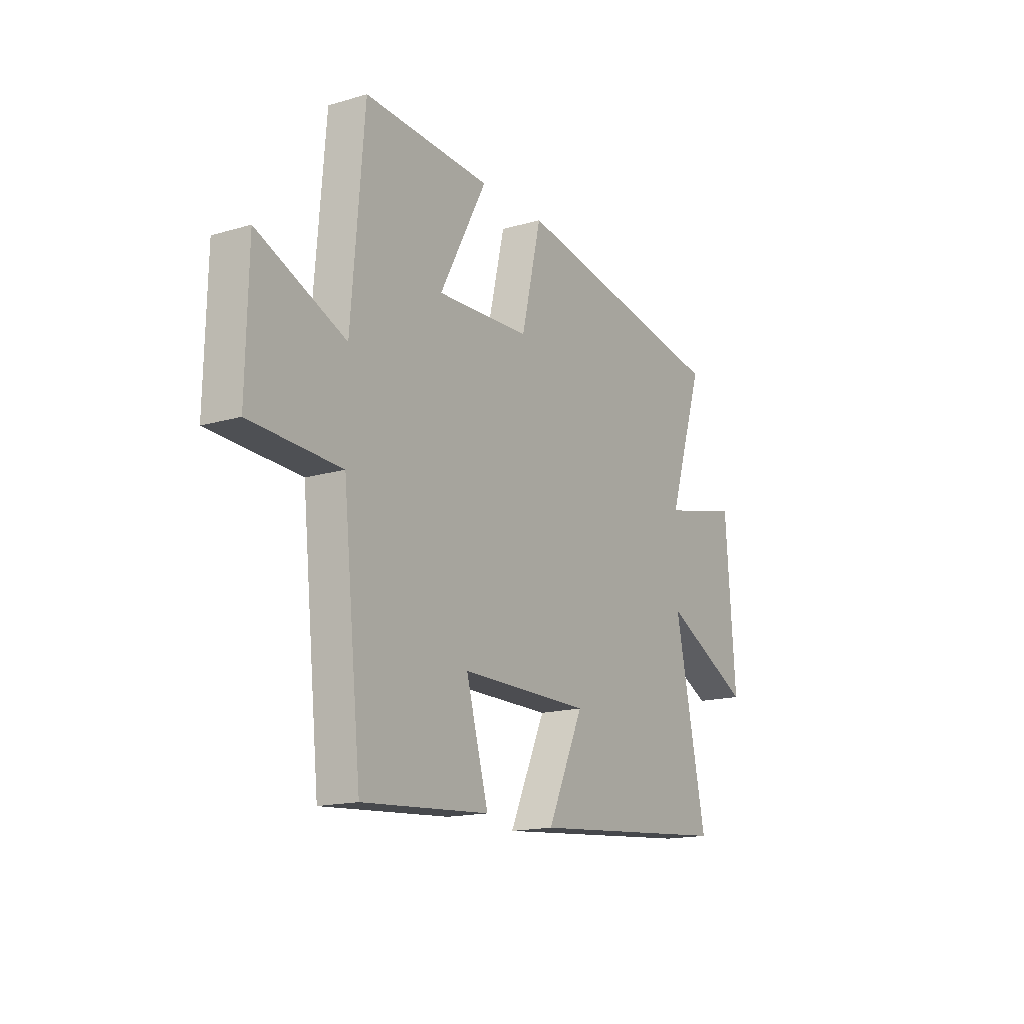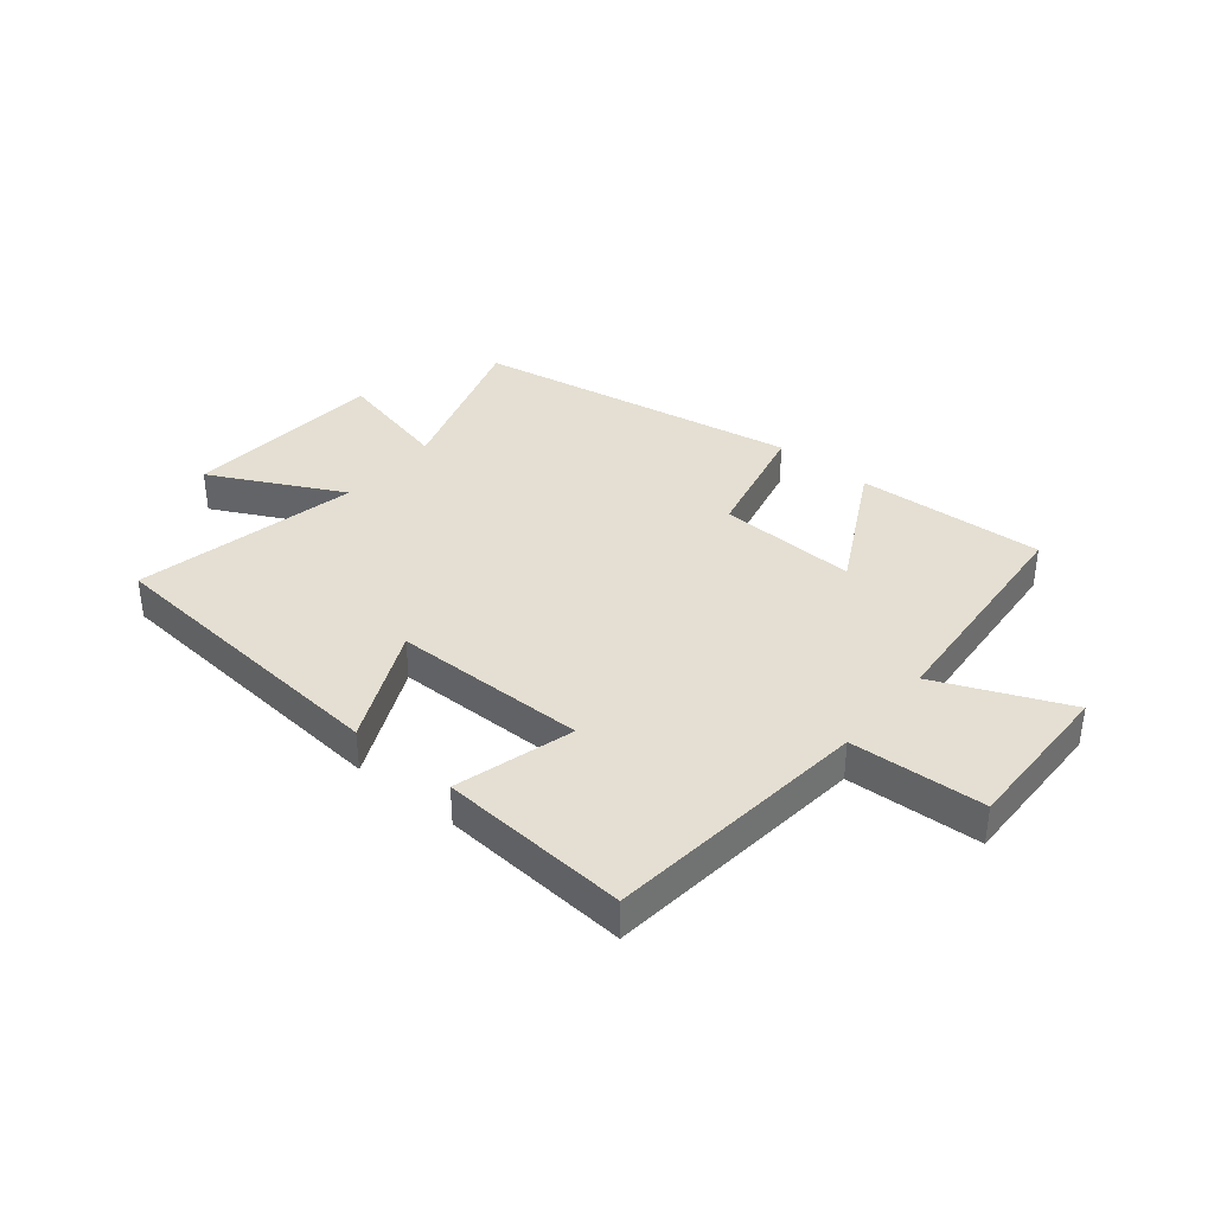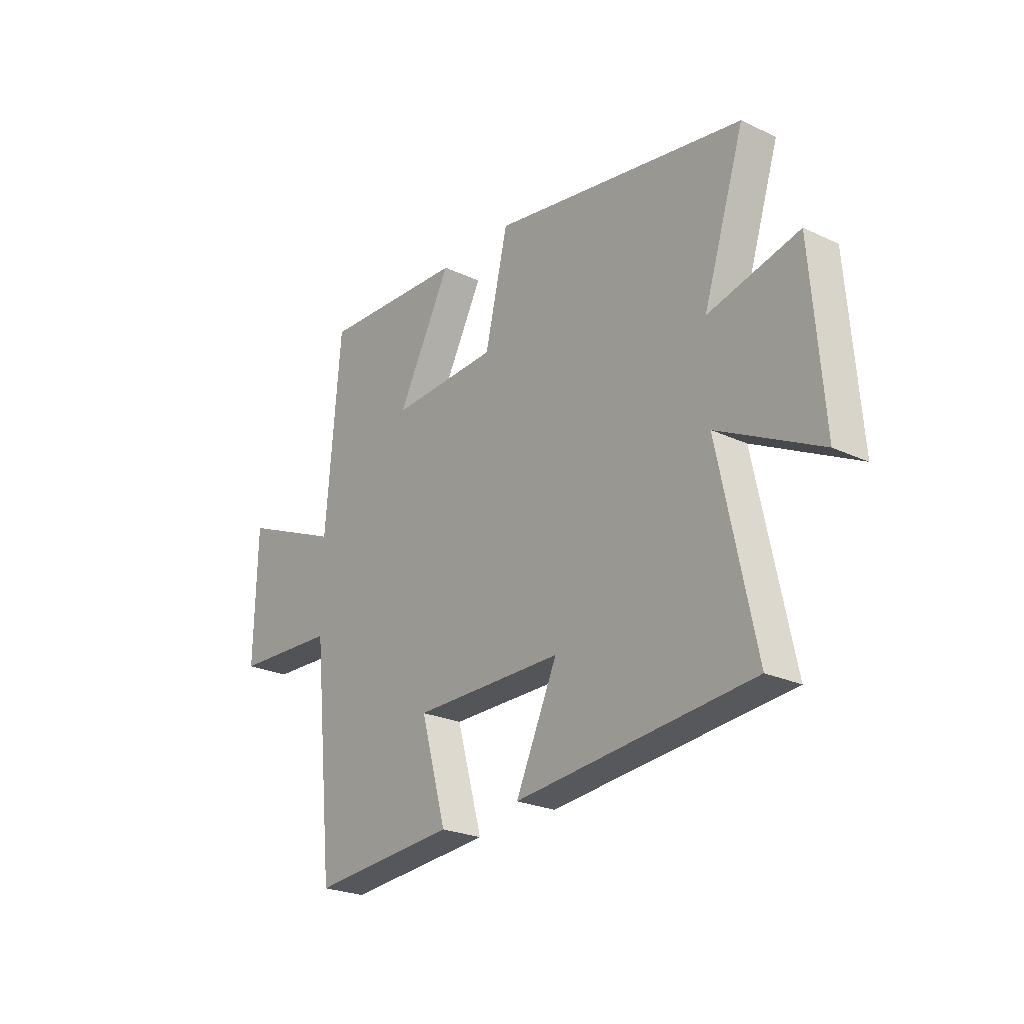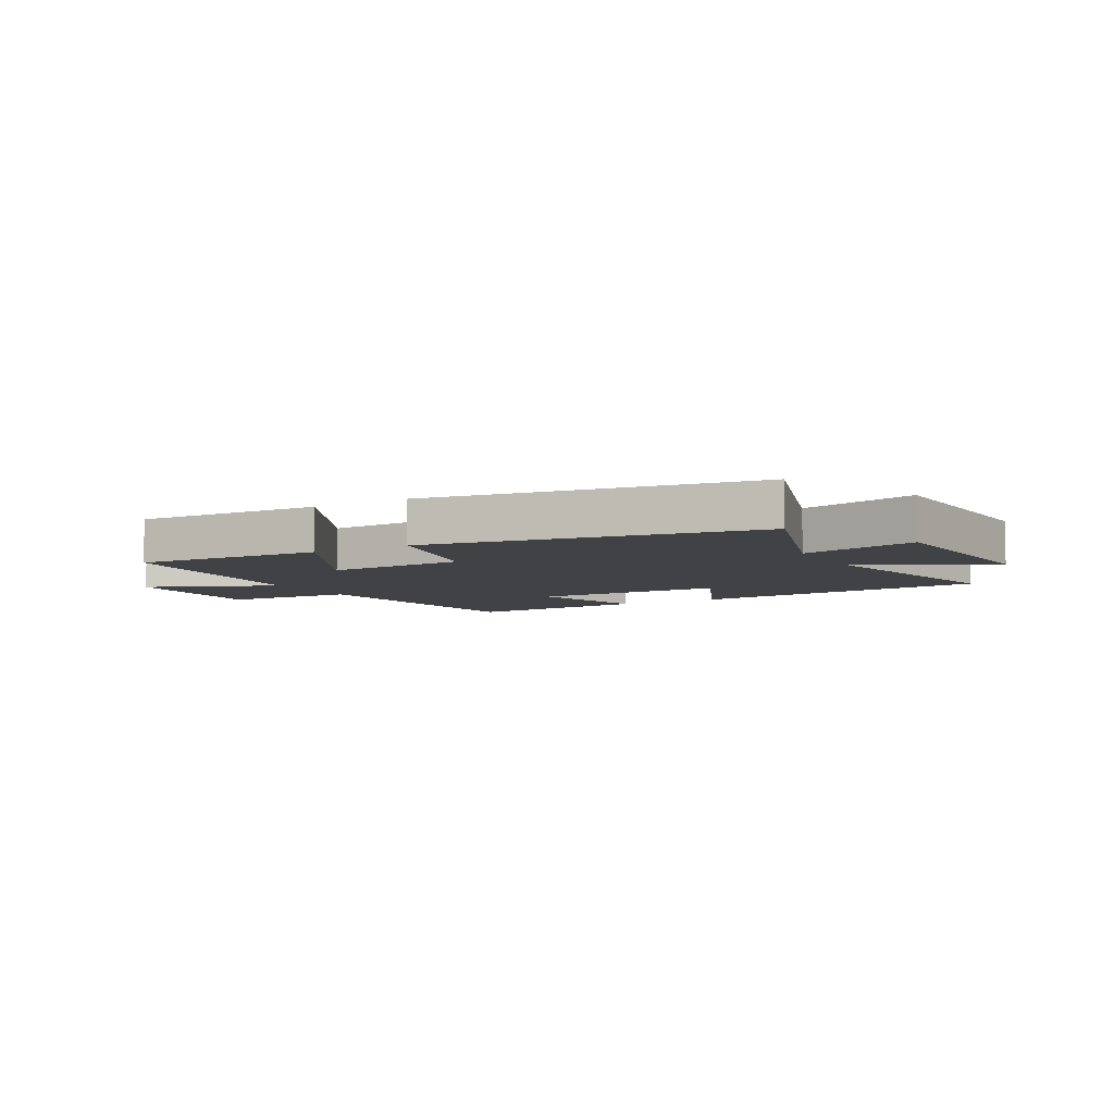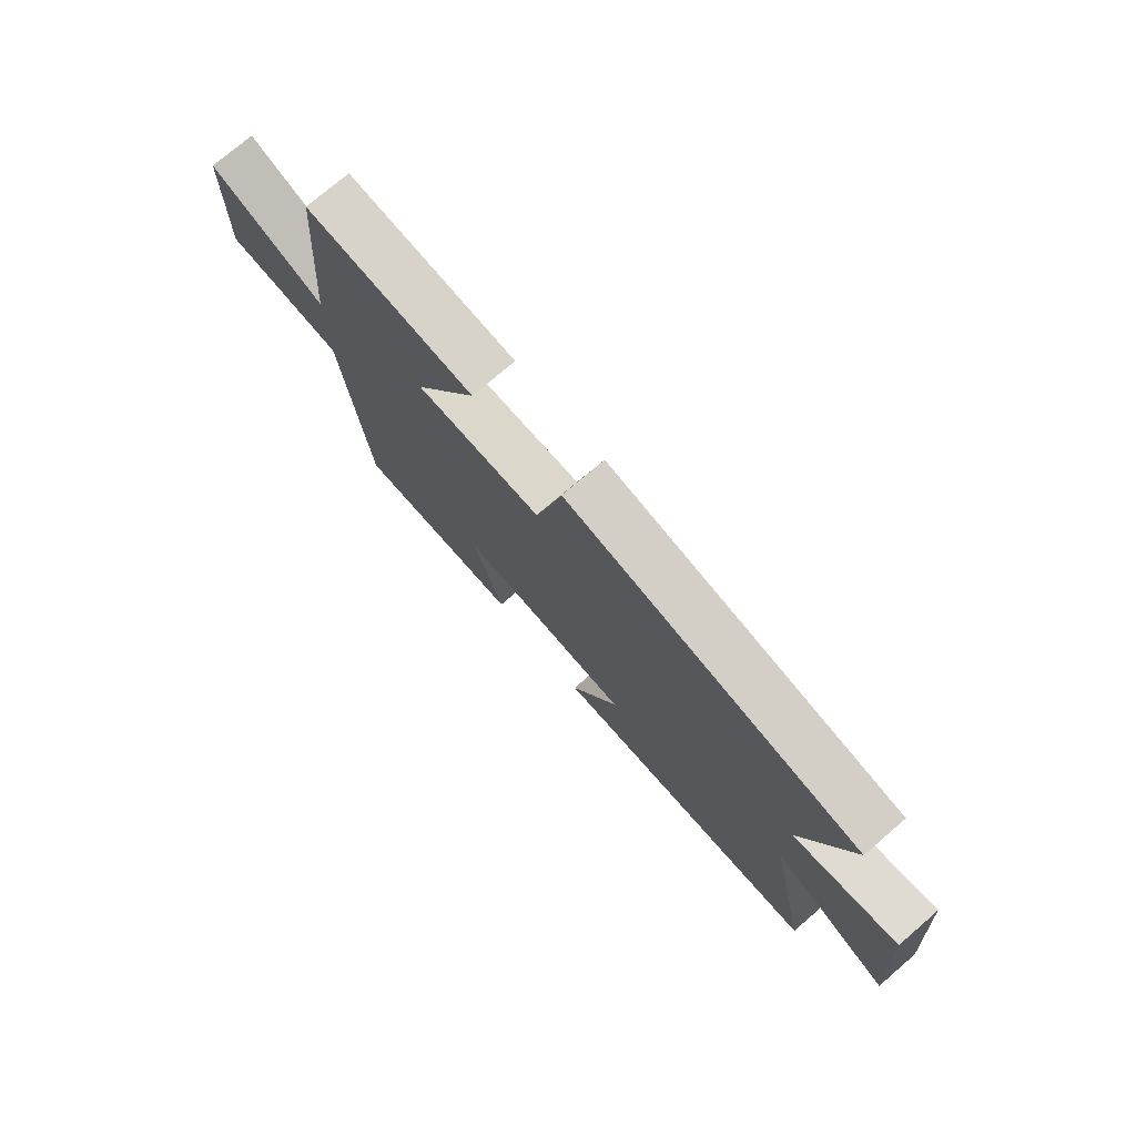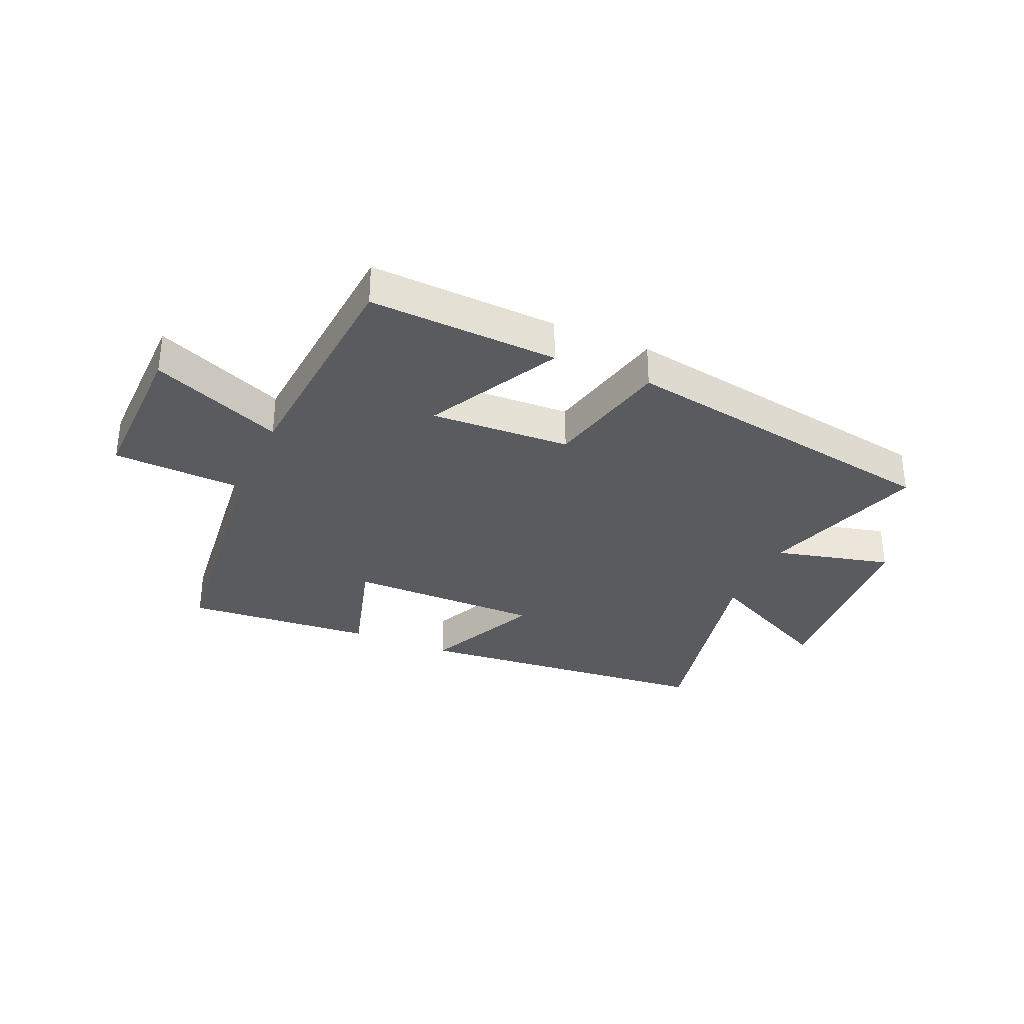
<metadata>
{"format":"obj","ext":"obj","renderer":"f3d","projection":"perspective","resolution":1024,"background":"white","views":[{"elev":-15.9,"azim":-58.5,"up":"+Z"},{"elev":36.9,"azim":-140.5,"up":"+Y"},{"elev":-24.5,"azim":52.4,"up":"+Z"},{"elev":-6.6,"azim":29.5,"up":"+Y"},{"elev":74.8,"azim":49.3,"up":"+Z"},{"elev":-32.5,"azim":-23.3,"up":"+Y"}]}
</metadata>
<code>
v -0.453 0.07 -0.524
v -0.5 0.07 -0.069
v -0.73 0.07 -0.057
v -0.724 0.07 0.215
v -0.5 0.07 0.119
v -0.467 0.07 0.517
v -0.143 0.07 0.5
v -0.264 0.07 0.273
v -0.024 0.07 0.283
v 0.027 0.07 0.5
v 0.592 0.07 0.401
v 0.5 0.07 0.116
v 0.701 0.07 0.164
v 0.727 0.07 -0.184
v 0.5 0.07 -0.068
v 0.581 0.07 -0.454
v 0.056 0.07 -0.5
v 0.149 0.07 -0.299
v -0.185 0.07 -0.297
v -0.128 0.07 -0.5
v -0.453 0 -0.524
v -0.5 0 -0.069
v -0.73 0 -0.057
v -0.724 0 0.215
v -0.5 0 0.119
v -0.467 0 0.517
v -0.143 0 0.5
v -0.264 0 0.273
v -0.024 0 0.283
v 0.027 0 0.5
v 0.592 0 0.401
v 0.5 0 0.116
v 0.701 0 0.164
v 0.727 0 -0.184
v 0.5 0 -0.068
v 0.581 0 -0.454
v 0.056 0 -0.5
v 0.149 0 -0.299
v -0.185 0 -0.297
v -0.128 0 -0.5
f 19 20 1 2
f 18 19 2
f 15 16 17 18
f 15 18 2
f 12 13 14 15
f 12 15 2 3
f 9 10 11 12
f 8 9 12 3
f 5 6 7 8
f 5 8 3
f 3 4 5
f 22 21 40 39
f 22 39 38
f 38 37 36 35
f 22 38 35
f 35 34 33 32
f 23 22 35 32
f 32 31 30 29
f 23 32 29 28
f 28 27 26 25
f 23 28 25
f 25 24 23
f 1 21 22 2
f 2 22 23 3
f 3 23 24 4
f 4 24 25 5
f 5 25 26 6
f 6 26 27 7
f 7 27 28 8
f 8 28 29 9
f 9 29 30 10
f 10 30 31 11
f 11 31 32 12
f 12 32 33 13
f 13 33 34 14
f 14 34 35 15
f 15 35 36 16
f 16 36 37 17
f 17 37 38 18
f 18 38 39 19
f 19 39 40 20
f 20 40 21 1

</code>
